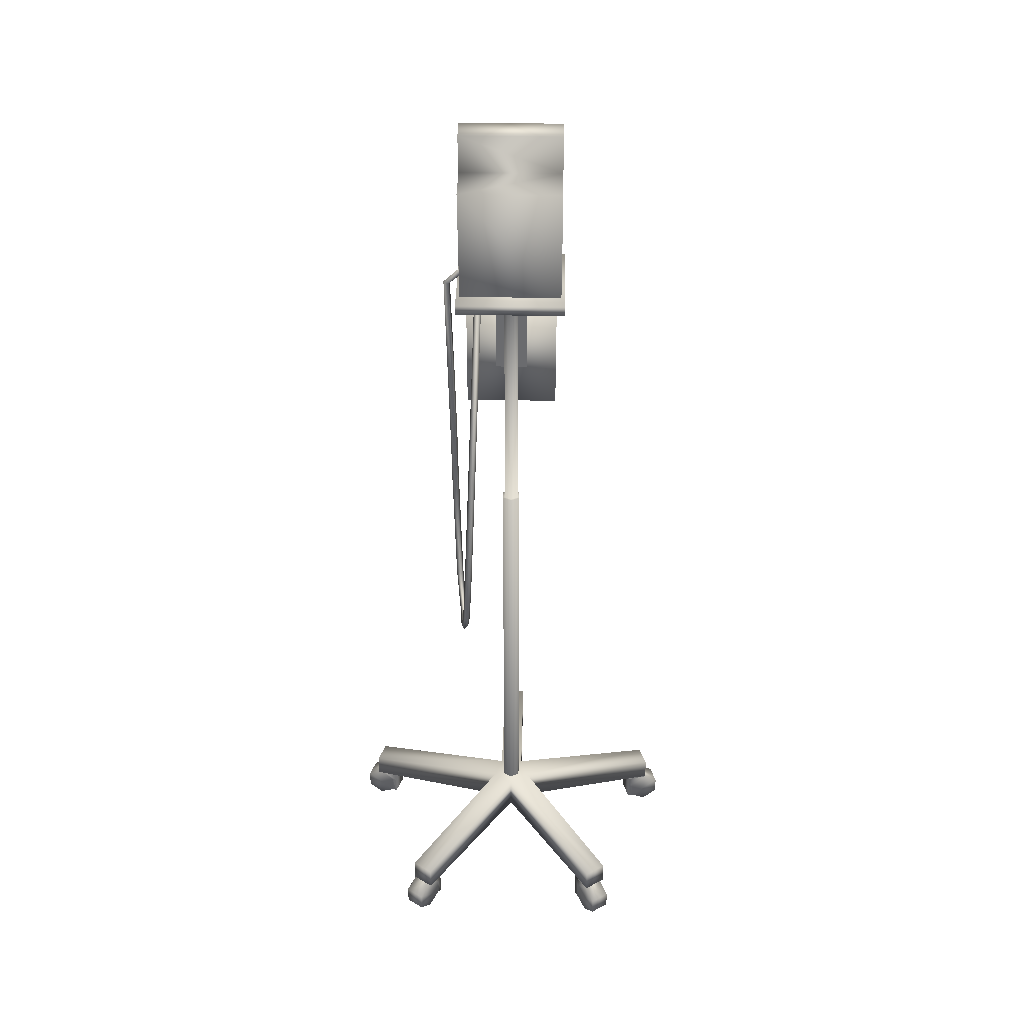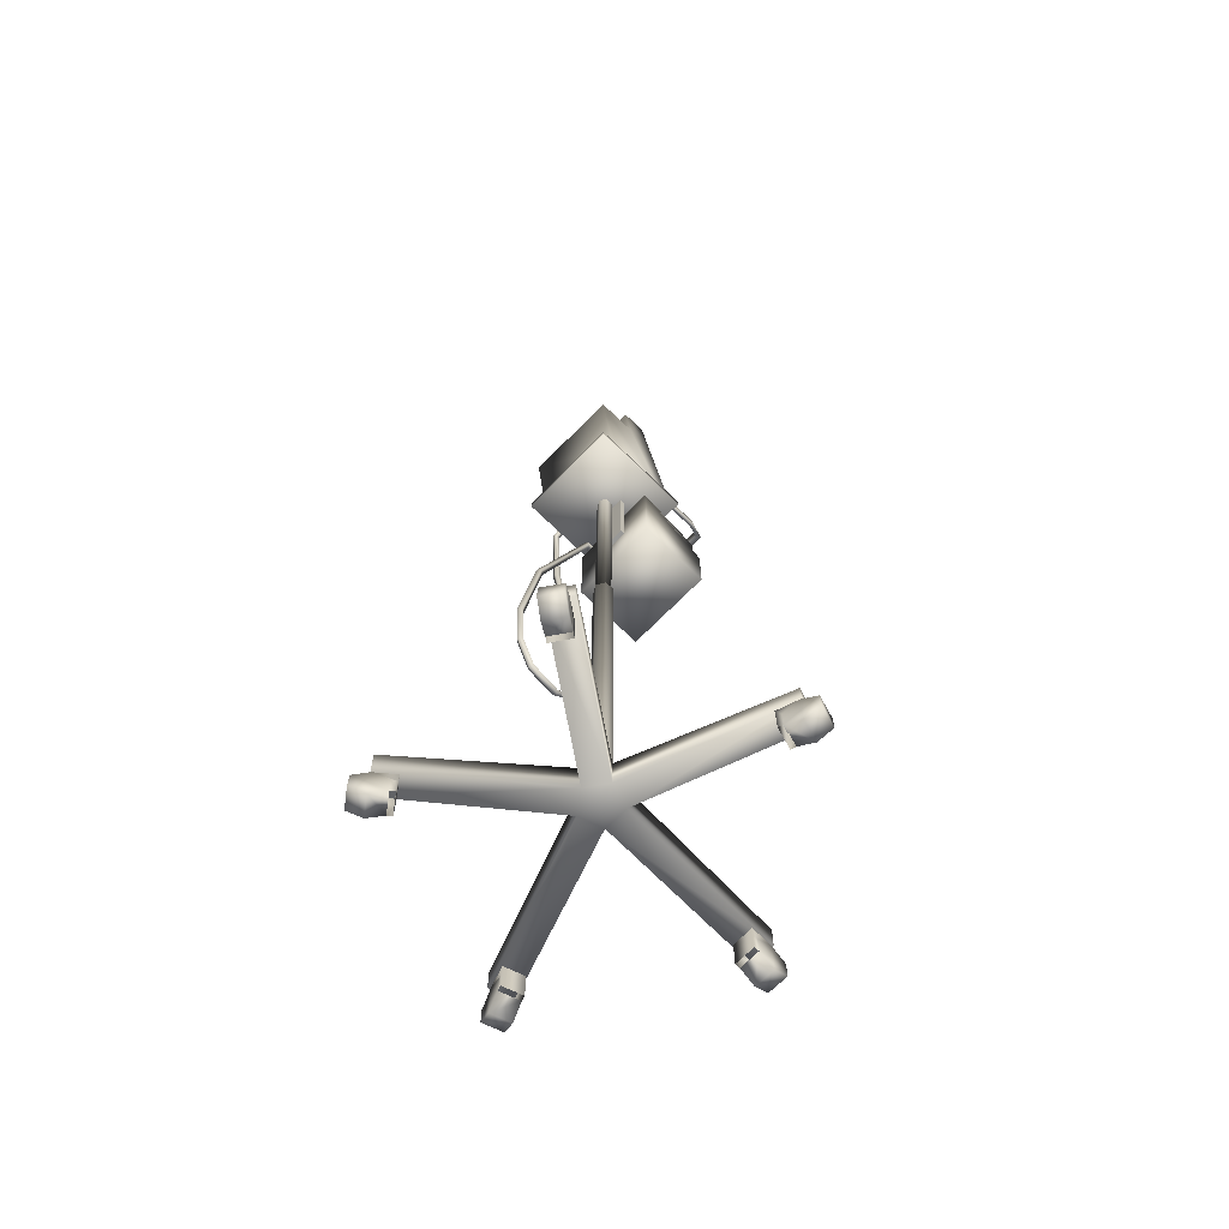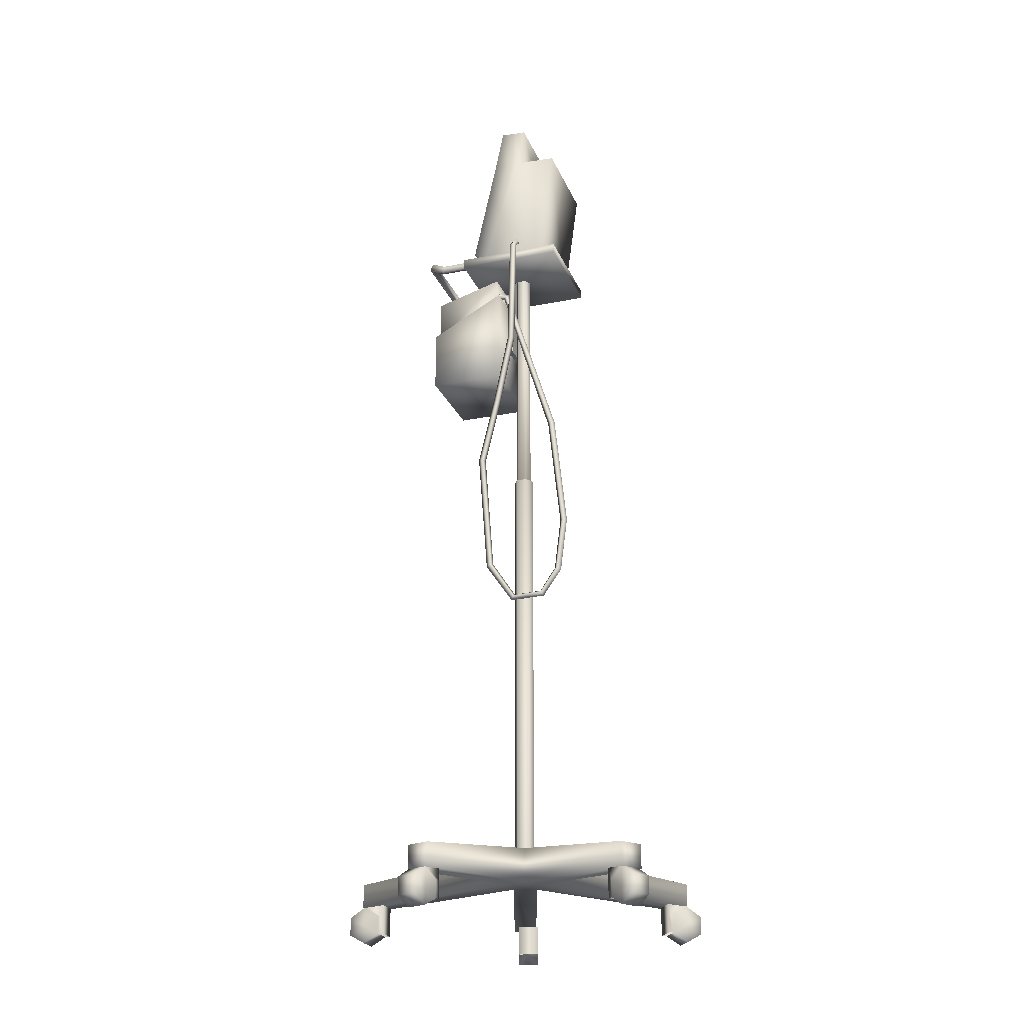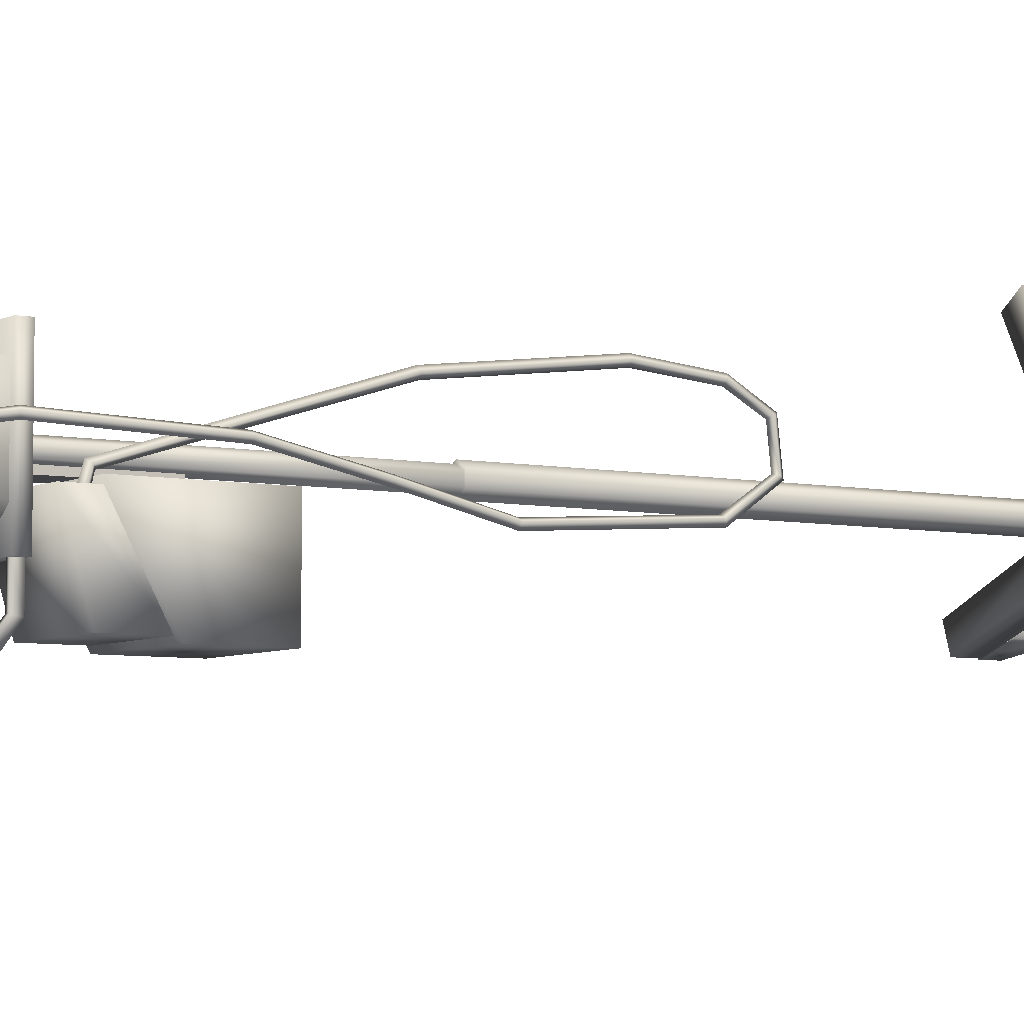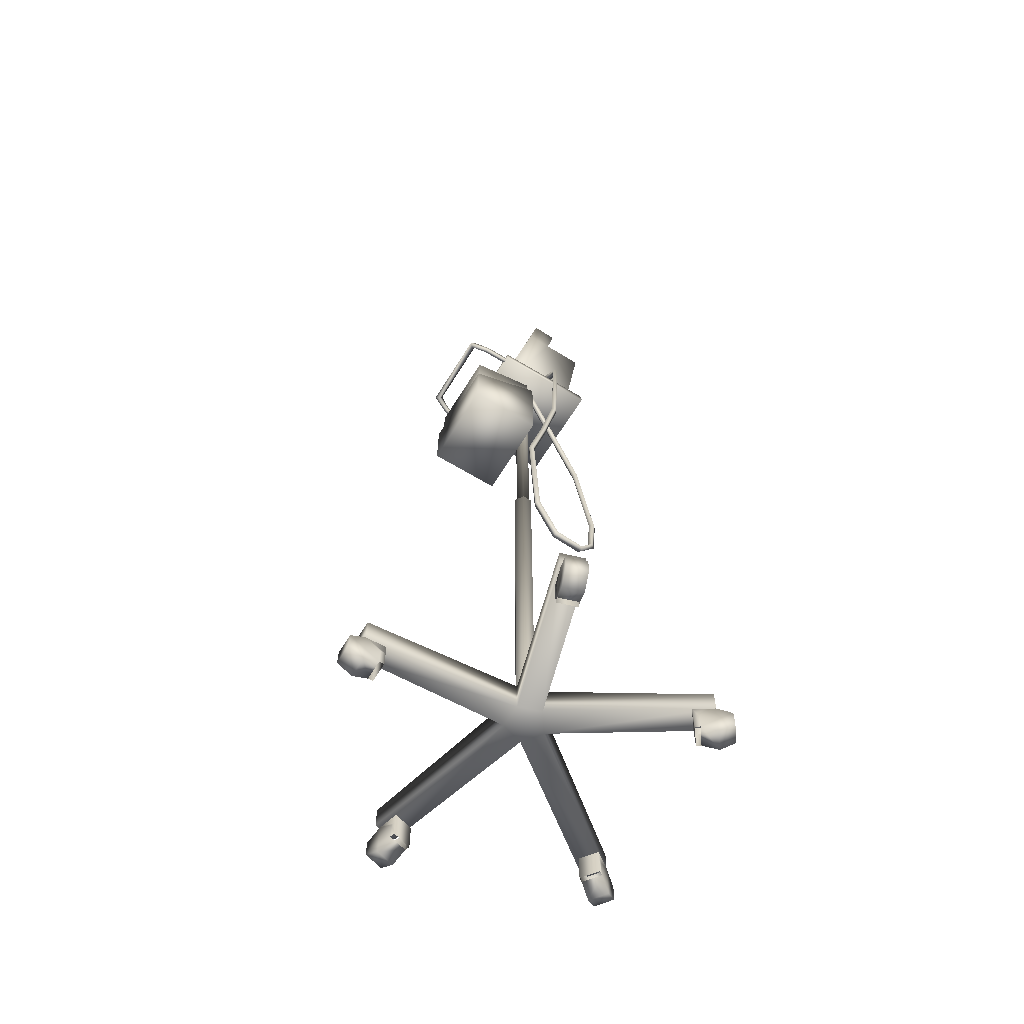
<metadata>
{"format":"obj","ext":"obj","renderer":"f3d","projection":"perspective","resolution":1024,"background":"white","views":[{"elev":36.4,"azim":-178.8,"up":"+Z"},{"elev":-68.8,"azim":-134.3,"up":"+Z"},{"elev":-23.9,"azim":108.6,"up":"+Z"},{"elev":-5.6,"azim":57.2,"up":"+Y"},{"elev":-63.5,"azim":58.4,"up":"+Z"}]}
</metadata>
<code>
o BloodPressureMonitor
v 0.05529 -0.02916 1.148
v 0.06113 -0.03077 1.142
v 0.05526 -0.03227 1.136
v 0.04943 -0.03066 1.142
v 0.05551 -0.009218 1.141
v 0.06129 -0.01343 1.137
v 0.05538 -0.01735 1.133
v 0.04959 -0.01314 1.137
v 0.06486 0.07767 0.8658
v 0.07054 0.07174 0.8648
v 0.06452 0.06624 0.8634
v 0.05885 0.07217 0.8644
v 0.07243 0.1 0.6757
v 0.07806 0.09397 0.676
v 0.072 0.08835 0.6757
v 0.06637 0.09441 0.6754
v 0.07705 0.09015 0.585
v 0.08254 0.08444 0.5874
v 0.07638 0.07909 0.5887
v 0.07089 0.0848 0.5864
v 0.08206 0.06119 0.5395
v 0.08715 0.05828 0.5453
v 0.08067 0.05515 0.5494
v 0.07558 0.05805 0.5436
v 0.08641 0.006371 0.5365
v 0.09077 0.009932 0.5425
v 0.08378 0.01125 0.5468
v 0.07942 0.007693 0.5407
v 0.09419 -0.03498 0.5985
v 0.09806 -0.02808 0.6009
v 0.09077 -0.02468 0.6028
v 0.0869 -0.03159 0.6004
v 0.0996 -0.04824 0.7958
v 0.1033 -0.04091 0.7948
v 0.09596 -0.0372 0.7944
v 0.09222 -0.04453 0.7953
v 0.09918 -0.02158 0.9074
v 0.1029 -0.01438 0.9058
v 0.09553 -0.01073 0.9049
v 0.09179 -0.01793 0.9065
v 0.09971 0.003535 1.028
v 0.1034 0.01086 1.027
v 0.09607 0.01459 1.027
v 0.09233 0.007264 1.027
v 0.1037 0.008863 1.216
v 0.1069 0.01631 1.218
v 0.1001 0.01991 1.215
v 0.09686 0.01246 1.213
v 0.0801 0.006695 1.237
v 0.08215 0.01405 1.24
v 0.07715 0.0178 1.234
v 0.07509 0.01044 1.231
v 0.06279 -0.1528 1.213
v 0.06761 -0.1587 1.217
v 0.06761 -0.1525 1.227
v 0.06279 -0.1465 1.224
v 0.07235 -0.08493 1.211
v 0.07867 -0.08502 1.211
v 0.07868 -0.08502 1.199
v 0.07236 -0.08493 1.199
v 0.07872 -0.1261 1.211
v 0.07232 -0.1257 1.211
v 0.0724 -0.1278 1.199
v 0.07865 -0.1282 1.199
v -0.06279 -0.1528 1.213
v -0.06761 -0.1587 1.217
v -0.06761 -0.1525 1.227
v -0.06279 -0.1465 1.224
v -0.07235 -0.08493 1.211
v -0.07867 -0.08502 1.211
v -0.07868 -0.08502 1.199
v -0.07236 -0.08493 1.199
v -0.07872 -0.1261 1.211
v -0.07232 -0.1257 1.211
v -0.0724 -0.1278 1.199
v -0.07865 -0.1282 1.199
v 0 0.01254 0.7901
v 0 0.01254 1.194
v 0.01086 0.00627 0.7901
v 0.01086 0.00627 1.194
v 0.01086 -0.00627 0.7901
v 0.01086 -0.00627 1.194
v -0 -0.01254 0.7901
v -0 -0.01254 1.194
v -0.01086 -0.00627 0.7901
v -0.01086 -0.00627 1.194
v -0.01086 0.00627 0.7901
v -0.01086 0.00627 1.194
v 0 0.01611 0.7901
v 0.01395 0.008056 0.7901
v 0.01395 -0.008056 0.7901
v -0 -0.01611 0.7901
v -0.01395 -0.008056 0.7901
v -0.01395 0.008056 0.7901
v 0 0.01611 0.1238
v 0.01395 0.008056 0.1238
v 0.01395 -0.008056 0.1238
v -0 -0.01611 0.1238
v -0.01395 -0.008056 0.1238
v -0.01395 0.008056 0.1238
v -0.02534 -0.01242 1.043
v -0.02534 -0.01996 1.043
v -0.02534 -0.01242 1.197
v -0.02534 -0.01996 1.197
v 0.02534 -0.01242 1.043
v 0.02534 -0.01996 1.043
v 0.02534 -0.01242 1.197
v 0.02534 -0.01996 1.197
v 0 0 0.0779
v 0 0 0.132
v 0 0.03174 0.0779
v 0 0.03174 0.132
v 0.03019 0.009808 0.0779
v 0.03019 0.009808 0.132
v 0.01866 -0.02568 0.0779
v 0.01866 -0.02568 0.132
v -0.01866 -0.02568 0.0779
v -0.01866 -0.02568 0.132
v -0.03019 0.009808 0.0779
v -0.03019 0.009808 0.132
v 0.1448 0.231 0.05756
v 0.1448 0.231 0.09463
v 0.175 0.2091 0.09463
v 0.175 0.2091 0.05756
v 0.2644 -0.0663 0.05756
v 0.2644 -0.0663 0.09463
v 0.2529 -0.1018 0.09463
v 0.2529 -0.1018 0.05756
v 0.01866 -0.272 0.05756
v 0.01866 -0.272 0.09463
v -0.01866 -0.272 0.09463
v -0.01866 -0.272 0.05756
v -0.2529 -0.1018 0.05756
v -0.2529 -0.1018 0.09463
v -0.2644 -0.0663 0.09463
v -0.2644 -0.0663 0.05756
v -0.175 0.2091 0.05756
v -0.175 0.2091 0.09463
v -0.1448 0.231 0.09463
v -0.1448 0.231 0.05756
v -0.07984 -0.06632 1.223
v -0.07984 -0.01271 1.474
v -0.07984 -0.04607 1.212
v -0.07984 0.02847 1.472
v 0.07984 -0.06632 1.223
v 0.07984 -0.01271 1.474
v 0.07984 -0.04607 1.212
v 0.07984 0.02847 1.472
v -0.07984 -0.02652 1.406
v -0.07984 0.01526 1.405
v 0.07984 0.01526 1.405
v 0.07984 -0.02652 1.406
v -0.07984 0.0825 1.402
v -0.07984 0.05707 1.212
v 0.07984 0.05707 1.212
v 0.07984 0.0825 1.402
v -0.08565 -0.08565 1.197
v -0.08565 -0.08565 1.213
v -0.08565 0.08565 1.197
v -0.08565 0.08565 1.213
v 0.08565 -0.08565 1.197
v 0.08565 -0.08565 1.213
v 0.08565 0.08565 1.197
v 0.08565 0.08565 1.213
v -0.07343 -0.02177 0.9707
v -0.07343 -0.1419 0.9707
v -0.07343 -0.02177 1.135
v -0.07343 -0.1419 1.069
v 0.07343 -0.02177 0.9707
v 0.07343 -0.1419 0.9707
v 0.07343 -0.02177 1.135
v 0.07343 -0.1419 1.069
v -0.016 -0.2702 0.0288
v 0.016 -0.2702 0.0288
v -0.016 -0.2702 0.05848
v 0.016 -0.2702 0.05848
v -0.016 -0.2459 0.04279
v 0.016 -0.2459 0.04279
v -0.016 -0.2459 0.0148
v 0.016 -0.2459 0.0148
v -0.016 -0.2702 0.000804
v 0.016 -0.2702 0.000804
v -0.016 -0.2944 0.0148
v 0.016 -0.2944 0.0148
v -0.016 -0.2944 0.04279
v 0.016 -0.2944 0.04279
v -0.016 -0.238 0.0604
v -0.016 -0.238 0.04279
v 0.016 -0.238 0.04279
v 0.016 -0.238 0.0604
v -0.016 -0.238 0.0148
v 0.016 -0.238 0.0148
v 0.2515 -0.09987 0.0288
v 0.2616 -0.06949 0.0288
v 0.2515 -0.09987 0.05848
v 0.2616 -0.06949 0.05848
v 0.2285 -0.09227 0.04279
v 0.2385 -0.06189 0.04279
v 0.2285 -0.09227 0.0148
v 0.2385 -0.06189 0.0148
v 0.2515 -0.09987 0.000804
v 0.2616 -0.06949 0.000804
v 0.2745 -0.1075 0.0148
v 0.2846 -0.07709 0.0148
v 0.2745 -0.1075 0.04279
v 0.2846 -0.07709 0.04279
v 0.221 -0.0898 0.0604
v 0.221 -0.0898 0.04279
v 0.231 -0.05942 0.04279
v 0.231 -0.05942 0.0604
v 0.221 -0.0898 0.0148
v 0.231 -0.05942 0.0148
v 0.1737 0.2075 0.0288
v 0.148 0.2266 0.0288
v 0.1737 0.2075 0.05848
v 0.148 0.2266 0.05848
v 0.1592 0.1881 0.04279
v 0.1335 0.2071 0.04279
v 0.1592 0.1881 0.0148
v 0.1335 0.2071 0.0148
v 0.1737 0.2075 0.000804
v 0.148 0.2266 0.000804
v 0.1881 0.227 0.0148
v 0.1624 0.2461 0.0148
v 0.1881 0.227 0.04279
v 0.1624 0.2461 0.04279
v 0.1546 0.1817 0.0604
v 0.1546 0.1817 0.04279
v 0.1288 0.2008 0.04279
v 0.1288 0.2008 0.0604
v 0.1546 0.1817 0.0148
v 0.1288 0.2008 0.0148
v -0.1426 0.23 0.0288
v -0.1688 0.2115 0.0288
v -0.1426 0.23 0.05848
v -0.1688 0.2115 0.05848
v -0.1287 0.2102 0.04279
v -0.1548 0.1917 0.04279
v -0.1287 0.2102 0.0148
v -0.1548 0.1917 0.0148
v -0.1426 0.23 0.000804
v -0.1688 0.2115 0.000804
v -0.1566 0.2498 0.0148
v -0.1828 0.2314 0.0148
v -0.1566 0.2498 0.04279
v -0.1828 0.2314 0.04279
v -0.1241 0.2037 0.0604
v -0.1241 0.2037 0.04279
v -0.1503 0.1853 0.04279
v -0.1503 0.1853 0.0604
v -0.1241 0.2037 0.0148
v -0.1503 0.1853 0.0148
v -0.2631 -0.06336 0.0288
v -0.2538 -0.09397 0.0288
v -0.2631 -0.06336 0.05848
v -0.2538 -0.09397 0.05848
v -0.2399 -0.0563 0.04279
v -0.2306 -0.08691 0.04279
v -0.2399 -0.0563 0.0148
v -0.2306 -0.08691 0.0148
v -0.2631 -0.06336 0.000804
v -0.2538 -0.09397 0.000804
v -0.2863 -0.07042 0.0148
v -0.277 -0.101 0.0148
v -0.2863 -0.07042 0.04279
v -0.277 -0.101 0.04279
v -0.2324 -0.054 0.0604
v -0.2324 -0.054 0.04279
v -0.223 -0.08461 0.04279
v -0.223 -0.08461 0.0604
v -0.2324 -0.054 0.0148
v -0.223 -0.08461 0.0148
v -0.06566 -0.02856 1.131
v -0.06566 -0.1359 1.071
v -0.06566 -0.02856 1.169
v -0.06566 -0.1359 1.137
v 0.06566 -0.02856 1.131
v 0.06566 -0.1359 1.071
v 0.06566 -0.02856 1.169
v 0.06566 -0.1359 1.137
f 101 102 104 103
f 103 104 108 107
f 107 108 106 105
f 105 106 102 101
f 103 107 105 101
f 108 104 102 106
f 1 5 8 4
f 2 6 5 1
f 3 7 6 2
f 4 8 7 3
f 5 9 12 8
f 6 10 9 5
f 7 11 10 6
f 8 12 11 7
f 9 13 16 12
f 10 14 13 9
f 11 15 14 10
f 12 16 15 11
f 13 17 20 16
f 14 18 17 13
f 15 19 18 14
f 16 20 19 15
f 17 21 24 20
f 18 22 21 17
f 19 23 22 18
f 20 24 23 19
f 21 25 28 24
f 22 26 25 21
f 23 27 26 22
f 24 28 27 23
f 25 29 32 28
f 26 30 29 25
f 27 31 30 26
f 28 32 31 27
f 30 34 33 29
f 31 35 34 30
f 32 36 35 31
f 33 37 40 36
f 34 38 37 33
f 35 39 38 34
f 36 40 39 35
f 37 41 44 40
f 38 42 41 37
f 39 43 42 38
f 40 44 43 39
f 41 45 48 44
f 42 46 45 41
f 43 47 46 42
f 44 48 47 43
f 45 49 52 48
f 46 50 49 45
f 47 51 50 46
f 48 52 51 47
f 29 33 36 32
f 54 66 65 53
f 66 76 75 65
f 56 68 67 55
f 64 59 58 61
f 54 64 61 55
f 56 62 63 53
f 53 63 64 54
f 65 68 56 53
f 62 61 58 57
f 64 63 60 59
f 55 67 66 54
f 63 62 57 60
f 68 74 73 67
f 70 71 76 73
f 67 73 76 66
f 75 74 68 65
f 74 69 70 73
f 76 71 72 75
f 75 72 69 74
f 55 61 62 56
f 77 78 80 79
f 79 80 82 81
f 81 82 84 83
f 83 84 86 85
f 85 86 88 87
f 87 88 78 77
f 79 81 91 90
f 85 87 94 93
f 77 79 90 89
f 81 83 92 91
f 87 77 89 94
f 83 85 93 92
f 93 94 100 99
f 91 92 98 97
f 89 90 96 95
f 94 89 95 100
f 92 93 99 98
f 90 91 97 96
f 109 111 113
f 110 114 112
f 109 113 115
f 110 116 114
f 109 115 117
f 110 118 116
f 109 117 119
f 110 120 118
f 109 119 111
f 110 112 120
f 121 122 123 124
f 112 122 121 111
f 114 123 122 112
f 113 124 123 114
f 111 121 124 113
f 125 126 127 128
f 114 126 125 113
f 116 127 126 114
f 115 128 127 116
f 113 125 128 115
f 129 130 131 132
f 116 130 129 115
f 118 131 130 116
f 117 132 131 118
f 115 129 132 117
f 133 134 135 136
f 118 134 133 117
f 120 135 134 118
f 119 136 135 120
f 117 133 136 119
f 137 138 139 140
f 120 138 137 119
f 112 139 138 120
f 111 140 139 112
f 119 137 140 111
f 149 142 144 150
f 150 144 148 151
f 151 148 146 152
f 152 146 142 149
f 148 144 142 146
f 145 152 149 141
f 147 151 152 145
f 151 147 155 156
f 141 149 150 143
f 154 153 156 155
f 150 151 156 153
f 143 150 153 154
f 143 147 145 141
f 157 158 160 159
f 159 160 164 163
f 163 164 162 161
f 161 162 158 157
f 159 163 161 157
f 164 160 158 162
f 165 166 168 167
f 167 168 172 171
f 171 172 170 169
f 169 170 166 165
f 167 171 169 165
f 172 168 166 170
f 173 175 177
f 174 178 176
f 178 180 192 189
f 173 177 179
f 174 180 178
f 177 175 187 188
f 173 179 181
f 174 182 180
f 179 180 182 181
f 173 181 183
f 174 184 182
f 181 182 184 183
f 173 183 185
f 174 186 184
f 183 184 186 185
f 173 185 175
f 174 176 186
f 185 186 176 175
f 187 190 189 188
f 188 189 192 191
f 179 177 188 191
f 176 178 189 190
f 193 195 197
f 194 198 196
f 198 200 212 209
f 193 197 199
f 194 200 198
f 197 195 207 208
f 193 199 201
f 194 202 200
f 199 200 202 201
f 193 201 203
f 194 204 202
f 201 202 204 203
f 193 203 205
f 194 206 204
f 203 204 206 205
f 193 205 195
f 194 196 206
f 205 206 196 195
f 207 210 209 208
f 208 209 212 211
f 199 197 208 211
f 196 198 209 210
f 213 215 217
f 214 218 216
f 218 220 232 229
f 213 217 219
f 214 220 218
f 217 215 227 228
f 213 219 221
f 214 222 220
f 219 220 222 221
f 213 221 223
f 214 224 222
f 221 222 224 223
f 213 223 225
f 214 226 224
f 223 224 226 225
f 213 225 215
f 214 216 226
f 225 226 216 215
f 227 230 229 228
f 228 229 232 231
f 219 217 228 231
f 216 218 229 230
f 233 235 237
f 234 238 236
f 238 240 252 249
f 233 237 239
f 234 240 238
f 237 235 247 248
f 233 239 241
f 234 242 240
f 239 240 242 241
f 233 241 243
f 234 244 242
f 241 242 244 243
f 233 243 245
f 234 246 244
f 243 244 246 245
f 233 245 235
f 234 236 246
f 245 246 236 235
f 247 250 249 248
f 248 249 252 251
f 239 237 248 251
f 236 238 249 250
f 253 255 257
f 254 258 256
f 258 260 272 269
f 253 257 259
f 254 260 258
f 257 255 267 268
f 253 259 261
f 254 262 260
f 259 260 262 261
f 253 261 263
f 254 264 262
f 261 262 264 263
f 253 263 265
f 254 266 264
f 263 264 266 265
f 253 265 255
f 254 256 266
f 265 266 256 255
f 267 270 269 268
f 268 269 272 271
f 259 257 268 271
f 256 258 269 270
f 273 274 276 275
f 275 276 280 279
f 279 280 278 277
f 275 279 277 273
f 280 276 274 278

</code>
